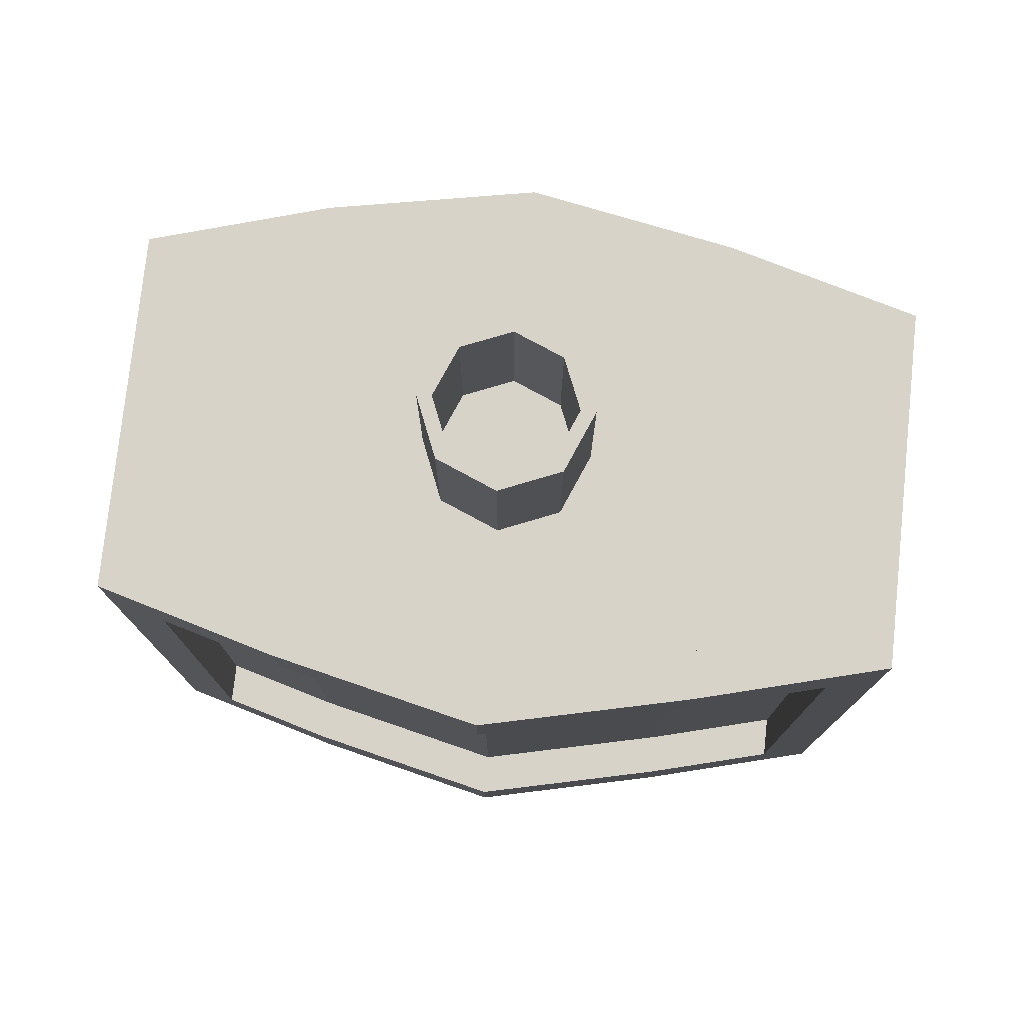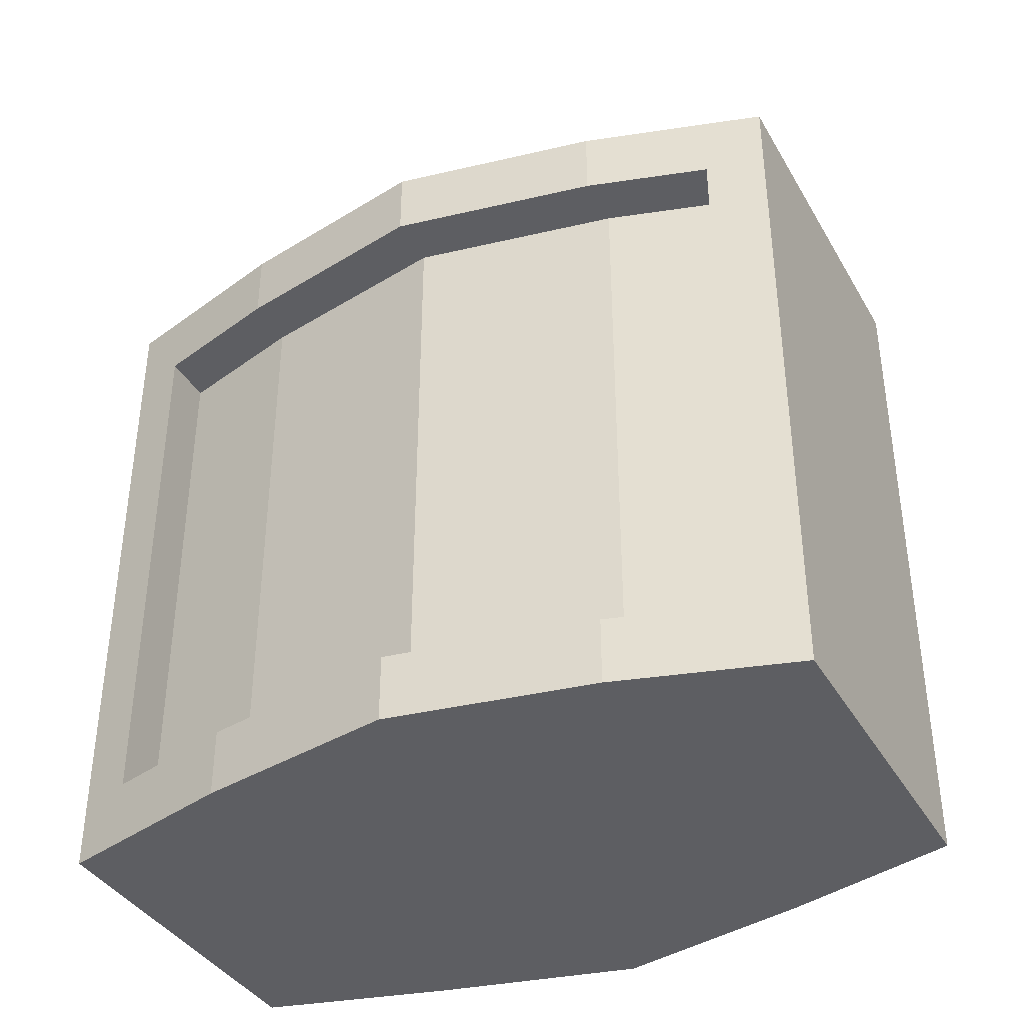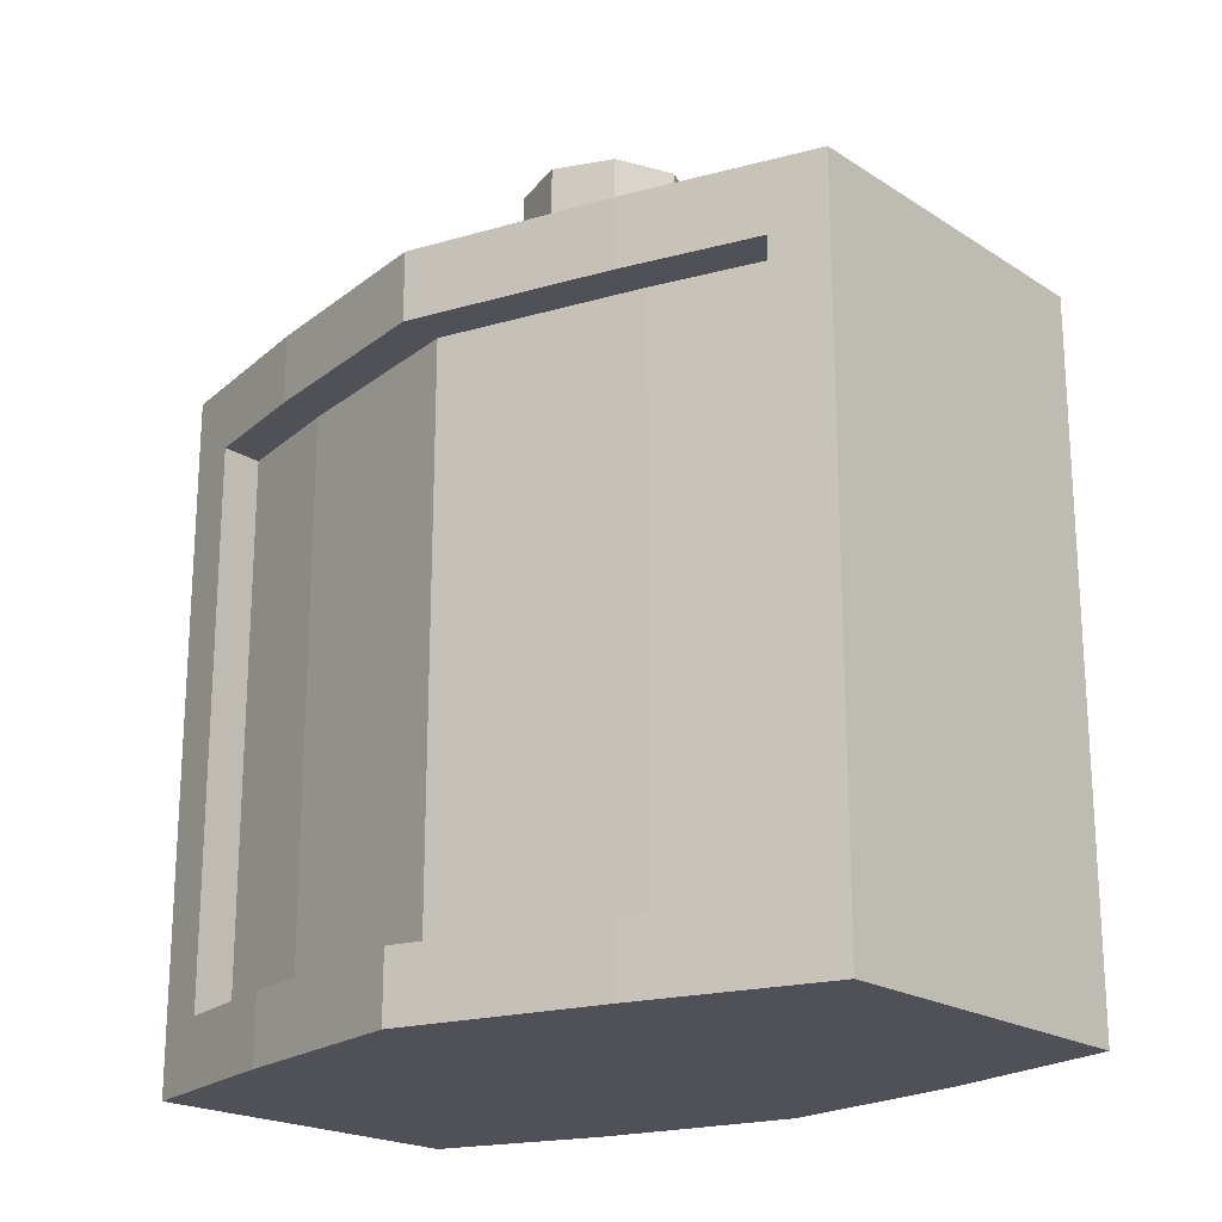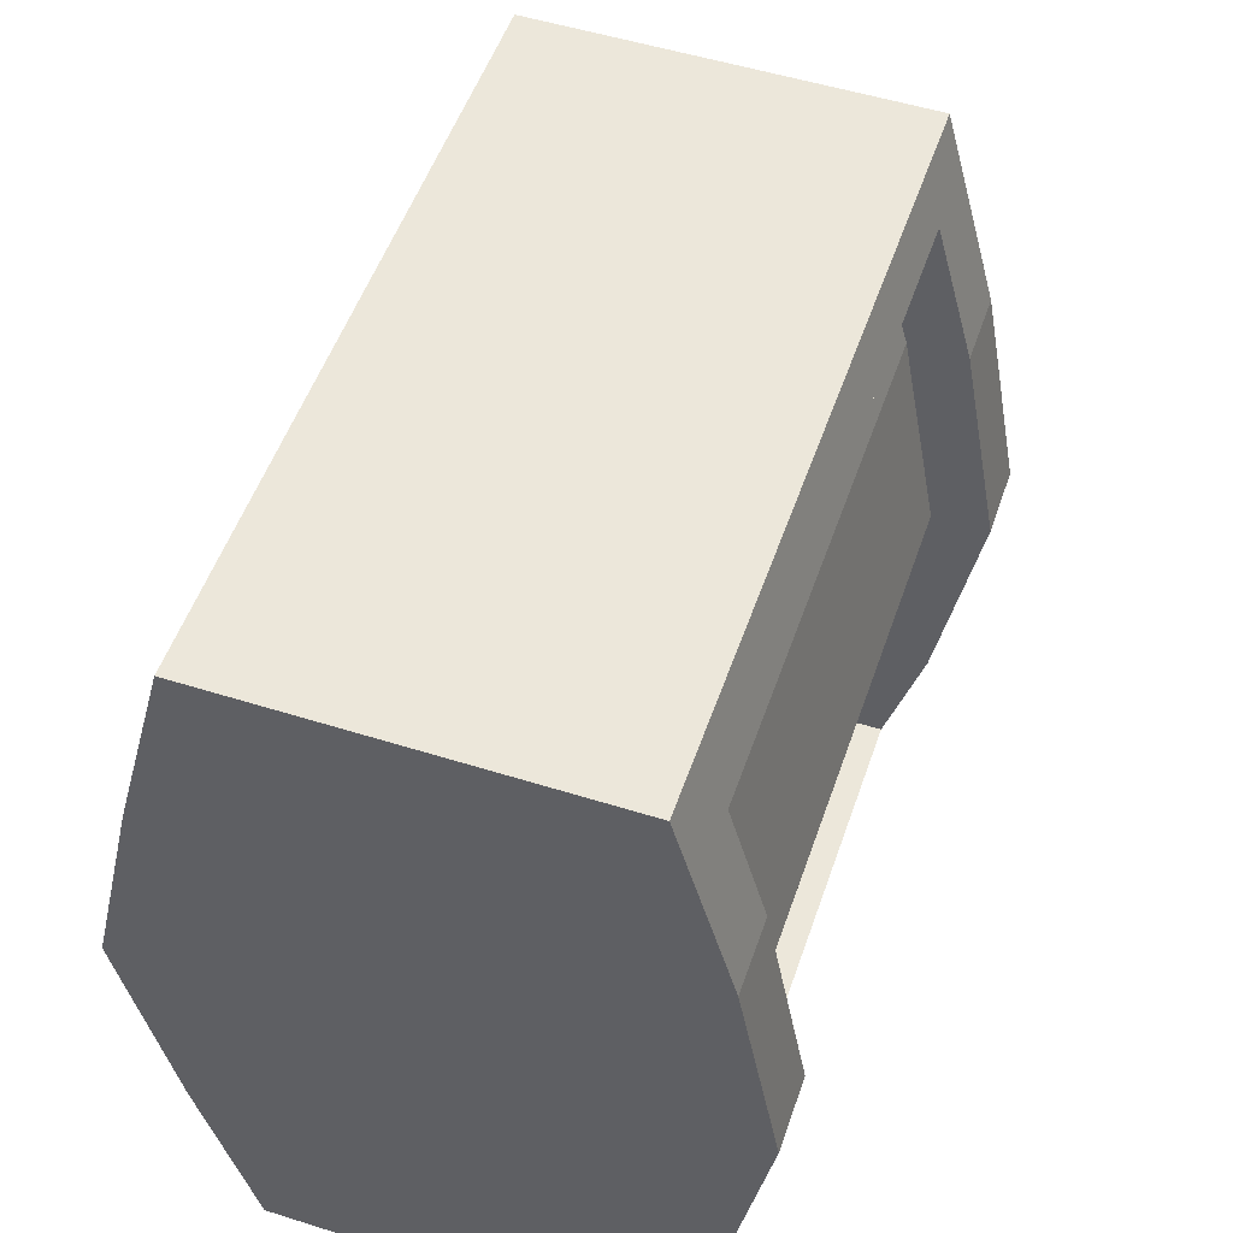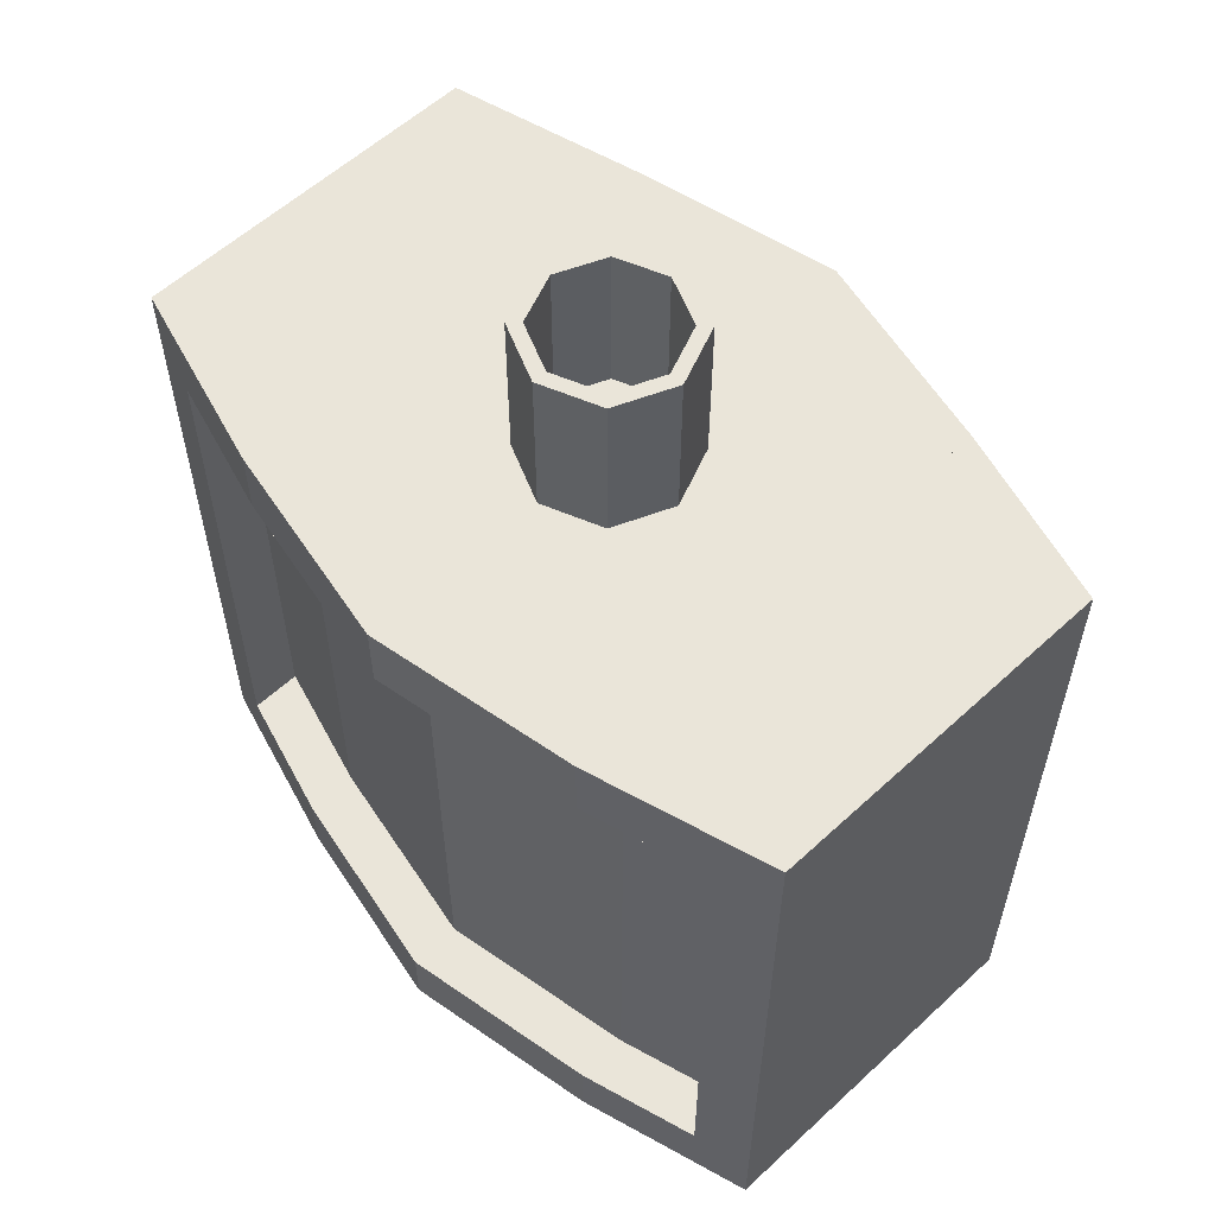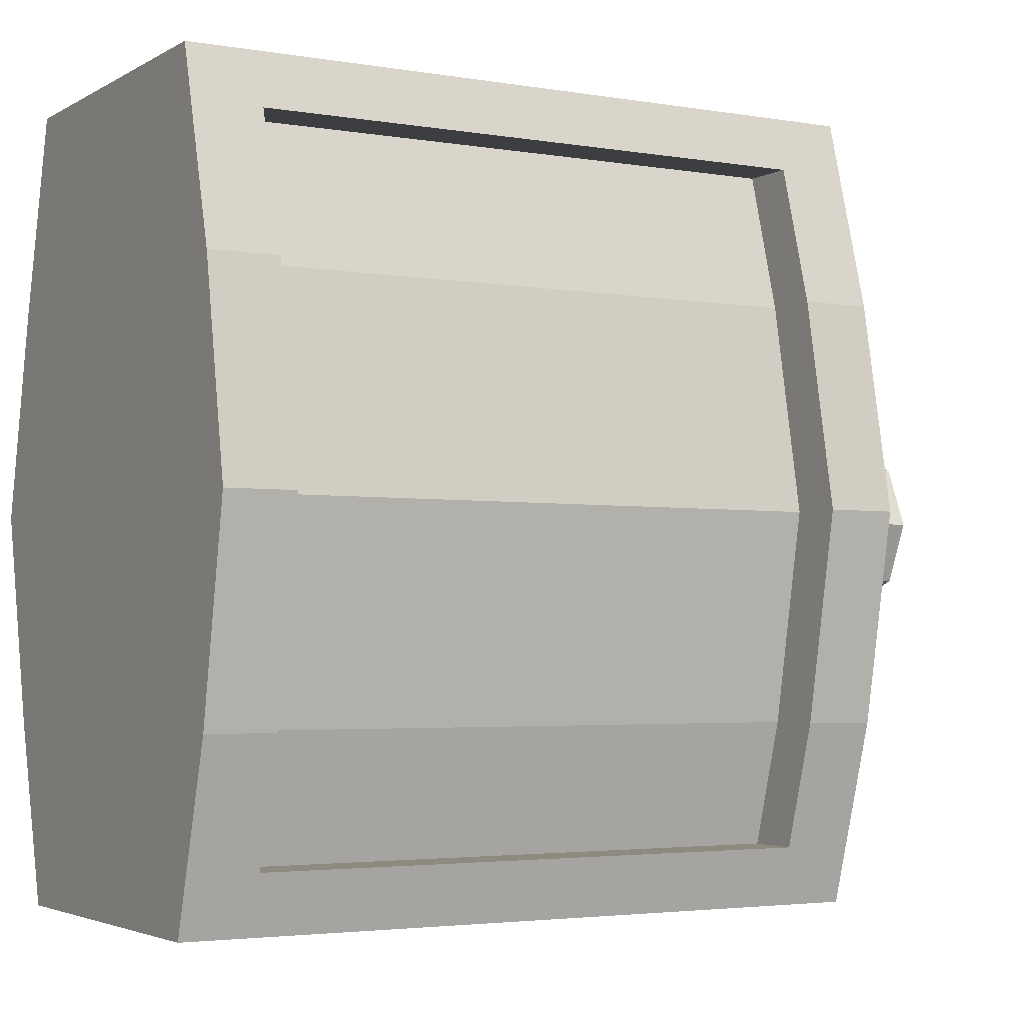
<metadata>
{"format":"obj","ext":"obj","renderer":"f3d","projection":"perspective","resolution":1024,"background":"white","views":[{"elev":77.1,"azim":-84.0,"up":"+Y"},{"elev":-38.3,"azim":117.2,"up":"+Y"},{"elev":-20.4,"azim":-49.2,"up":"+Y"},{"elev":52.1,"azim":18.8,"up":"+Z"},{"elev":57.8,"azim":136.3,"up":"+Y"},{"elev":-3.3,"azim":60.2,"up":"+Z"}]}
</metadata>
<code>
o Cylinder
v -0 -0.8532 -0.8532
v -0 0.8532 -0.8532
v 0.6033 -0.8532 -0.6033
v 0.6033 0.8532 -0.6033
v 0.8532 -0.8532 0
v 0.8532 0.8532 0
v 0.6033 -0.8532 0.6033
v 0.6033 0.8532 0.6033
v -0 -0.8532 0.8532
v -0 0.8532 0.8532
v -0.6033 -0.8532 0.6033
v -0.6033 0.8532 0.6033
v -0.8532 -0.8532 -0
v -0.8532 0.8532 -0
v -0.6033 -0.8532 -0.6033
v -0.6033 0.8532 -0.6033
v 0.4968 0.8532 -0.4968
v -0 0.8532 -0.7025
v 0.7025 0.8532 0
v 0.4968 0.8532 0.4968
v -0 0.8532 0.7025
v -0.4968 0.8532 0.4968
v -0.7025 0.8532 -0
v -0.4968 0.8532 -0.4968
v 0.4968 -0.8099 -0.4968
v -0 -0.8099 -0.7025
v 0.7025 -0.8099 0
v 0.4968 -0.8099 0.4968
v -0 -0.8099 0.7025
v -0.4968 -0.8099 0.4968
v -0.7025 -0.8099 -0
v -0.4968 -0.8099 -0.4968
v -0 -0.8532 -0.8532
v 0.6033 -0.8532 -0.6033
v 0.8532 -0.8532 0
v 0.6033 -0.8532 0.6033
v -0 -0.8532 0.8532
v -0.6033 -0.8532 0.6033
v -0.8532 -0.8532 -0
v -0.6033 -0.8532 -0.6033
v 0 -0.8532 -2.09
v 1.837 -0.8532 -2.09
v 2.597 -0.8532 0
v 1.837 -0.8532 2.09
v -0 -0.8532 2.09
v -1.837 -0.8532 2.09
v -2.597 -0.8532 -0
v -1.837 -0.8532 -2.09
v 0 -0.8532 -2.09
v 1.837 -0.8532 -2.09
v 2.597 -0.8532 0
v 1.837 -0.8532 2.09
v -0 -0.8532 2.09
v -1.837 -0.8532 2.09
v -2.597 -0.8532 -0
v -1.837 -0.8532 -2.09
v 0 -0.8532 -2.09
v 2.374 -0.8532 -2.09
v 2.765 -0.8532 0
v 2.374 -0.8532 2.09
v -0 -0.8532 2.09
v -2.35 -0.8532 2.09
v -2.83 -0.8532 -0
v -2.35 -0.8532 -2.09
v 0 -7.984 -2.09
v 2.374 -7.984 -2.09
v 2.765 -7.984 0
v 2.374 -7.984 2.09
v -0 -7.984 2.09
v -2.35 -7.984 2.09
v -2.83 -7.984 -0
v -2.35 -7.984 -2.09
v 0 -0.8532 -3.912
v 1.837 -0.8532 -3.912
v -1.837 -0.8532 -3.912
v 0 -7.984 -3.912
v 1.837 -7.984 -3.912
v -1.837 -7.984 -3.912
v 1.837 -0.8532 4.029
v -0 -0.8532 4.029
v -1.837 -0.8532 4.029
v 1.837 -7.984 4.029
v -0 -7.984 4.029
v -1.837 -7.984 4.029
v 2.765 -7.287 0
v 2.374 -7.287 -2.09
v -2.35 -7.287 -2.09
v -2.83 -7.287 -0
v -2.35 -7.287 2.09
v 2.374 -7.287 2.09
v 1.837 -7.287 -3.912
v -1.837 -7.287 -3.912
v 0 -7.287 -3.912
v -1.837 -7.287 4.029
v -0 -7.287 4.029
v 1.837 -7.287 4.029
v 2.374 -1.561 -2.09
v -2.83 -1.561 -0
v 1.837 -1.561 -3.912
v 0 -1.561 -3.912
v -0 -1.561 4.029
v 2.765 -1.561 0
v -2.35 -1.561 -2.09
v -2.35 -1.561 2.09
v 2.374 -1.561 2.09
v -1.837 -1.561 -3.912
v -1.837 -1.561 4.029
v 1.837 -1.561 4.029
v 1.989 -0.8532 3.478
v 1.989 -7.984 3.478
v -0 -7.984 3.478
v -1.982 -7.984 3.478
v -1.982 -0.8532 3.478
v -0 -0.8532 3.478
v -1.982 -7.287 3.478
v 1.989 -7.287 3.478
v -1.982 -1.561 3.478
v 1.989 -1.561 3.478
v -2.002 -7.984 -3.326
v 0 -7.984 -3.326
v -2.002 -0.8532 -3.326
v 2.009 -0.8532 -3.326
v 0 -0.8532 -3.326
v 2.009 -7.984 -3.326
v 2.009 -7.287 -3.326
v -2.002 -7.287 -3.326
v 2.009 -1.561 -3.326
v -2.002 -1.561 -3.326
v 2.765 -1.561 0
v 2.765 -7.287 0
v 2.374 -1.561 2.09
v 2.374 -7.287 2.09
v 2.374 -7.287 -2.09
v 2.374 -1.561 -2.09
v 1.989 -7.287 3.478
v 1.989 -1.561 3.478
v 2.009 -7.287 -3.326
v 2.009 -1.561 -3.326
v 2.222 -1.561 0.002201
v 2.222 -7.287 0.002201
v 1.831 -1.561 2.092
v 1.831 -7.287 2.092
v 1.831 -7.287 -2.088
v 1.831 -1.561 -2.088
v 1.447 -7.287 3.48
v 1.447 -1.561 3.48
v 1.467 -7.287 -3.324
v 1.467 -1.561 -3.324
v -1.908 -1.561 -2.088
v -1.908 -7.287 -2.088
v -1.908 -1.561 2.092
v -1.908 -7.287 2.092
v -2.388 -7.287 0.001736
v -2.388 -1.561 0.001736
v -1.54 -7.287 3.48
v -1.54 -1.561 3.48
v -1.56 -7.287 -3.325
v -1.56 -1.561 -3.325
f 1 2 4 3
f 3 4 6 5
f 5 6 8 7
f 7 8 10 9
f 9 10 12 11
f 11 12 14 13
f 14 12 22 23
f 13 14 16 15
f 15 16 2 1
f 3 5 35 34
f 22 21 29 30
f 10 8 20 21
f 16 14 23 24
f 6 4 17 19
f 12 10 21 22
f 2 16 24 18
f 4 2 18 17
f 8 6 19 20
f 25 26 32 31 30 29 28 27
f 20 19 27 28
f 17 18 26 25
f 18 24 32 26
f 23 22 30 31
f 21 20 28 29
f 19 17 25 27
f 24 23 31 32
f 38 39 47 46
f 9 11 38 37
f 15 1 33 40
f 1 3 34 33
f 5 7 36 35
f 11 13 39 38
f 7 9 37 36
f 13 15 40 39
f 41 42 50 49
f 36 37 45 44
f 34 35 43 42
f 39 40 48 47
f 37 38 46 45
f 35 36 44 43
f 33 34 42 41
f 40 33 41 48
f 55 56 64 63
f 48 41 49 56
f 46 47 55 54
f 44 45 53 52
f 42 43 51 50
f 47 48 56 55
f 45 46 54 53
f 43 44 52 51
f 86 85 67 66
f 53 54 62 61
f 51 52 60 59
f 49 50 58 57
f 56 49 57 64
f 54 55 63 62
f 52 53 61 60
f 50 51 59 58
f 65 66 67 68 69 70 71 72
f 88 87 72 71
f 111 110 82 83
f 85 90 68 67
f 128 121 75 106
f 120 119 78 76
f 89 88 71 70
f 118 109 79 108
f 93 91 77 76
f 92 93 76 78
f 123 122 74 73
f 121 123 73 75
f 124 120 76 77
f 125 124 77 91
f 95 94 84 83
f 96 95 83 82
f 115 112 84 94
f 114 113 81 80
f 112 111 83 84
f 109 114 80 79
f 117 115 94 107
f 108 101 95 96
f 101 107 94 95
f 127 125 91 99
f 106 100 93 92
f 100 99 91 93
f 110 116 96 82
f 88 89 152 153
f 119 126 92 78
f 127 97 134 138
f 87 88 153 150
f 116 90 132 135
f 58 59 102 97
f 63 64 103 98
f 59 60 105 102
f 62 63 98 104
f 73 74 99 100
f 75 73 100 106
f 122 127 99 74
f 80 81 107 101
f 79 80 101 108
f 113 117 107 81
f 116 118 108 96
f 126 128 106 92
f 102 105 131 129
f 62 104 117 113
f 68 90 116 110
f 117 104 151 156
f 60 61 114 109
f 70 69 111 112
f 61 62 113 114
f 89 70 112 115
f 105 60 109 118
f 69 68 110 111
f 104 98 154 151
f 58 97 127 122
f 72 87 126 119
f 90 85 130 132
f 86 66 124 125
f 66 65 120 124
f 64 57 123 121
f 57 58 122 123
f 65 72 119 120
f 103 64 121 128
f 137 138 148 147
f 134 129 139 144
f 131 136 146 141
f 138 134 144 148
f 97 102 129 134
f 105 118 136 131
f 86 125 137 133
f 85 86 133 130
f 125 127 138 137
f 118 116 135 136
f 139 141 142 140
f 144 139 140 143
f 142 141 146 145
f 144 143 147 148
f 132 130 140 142
f 136 135 145 146
f 129 131 141 139
f 130 133 143 140
f 133 137 147 143
f 135 132 142 145
f 151 154 153 152
f 154 149 150 153
f 151 152 155 156
f 150 149 158 157
f 103 128 158 149
f 98 103 149 154
f 89 115 155 152
f 128 126 157 158
f 115 117 156 155
f 126 87 150 157

</code>
